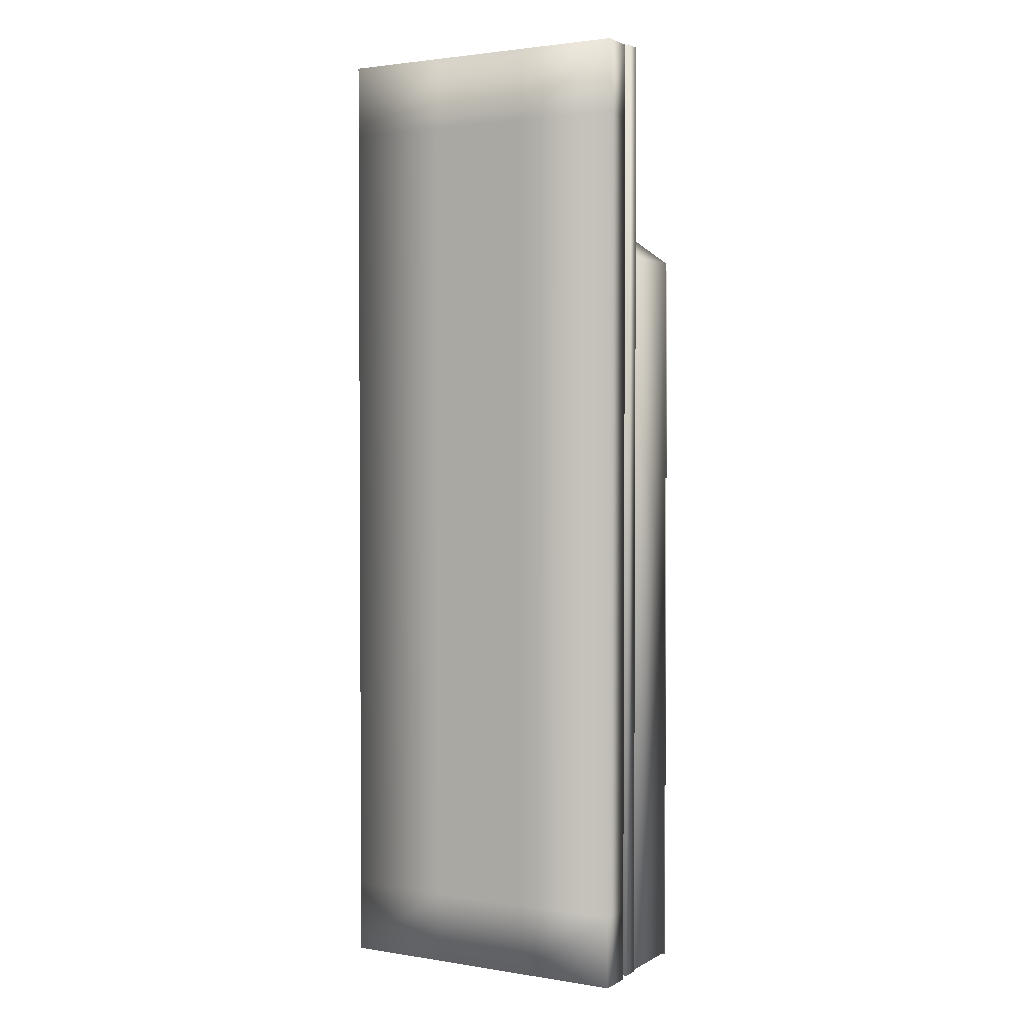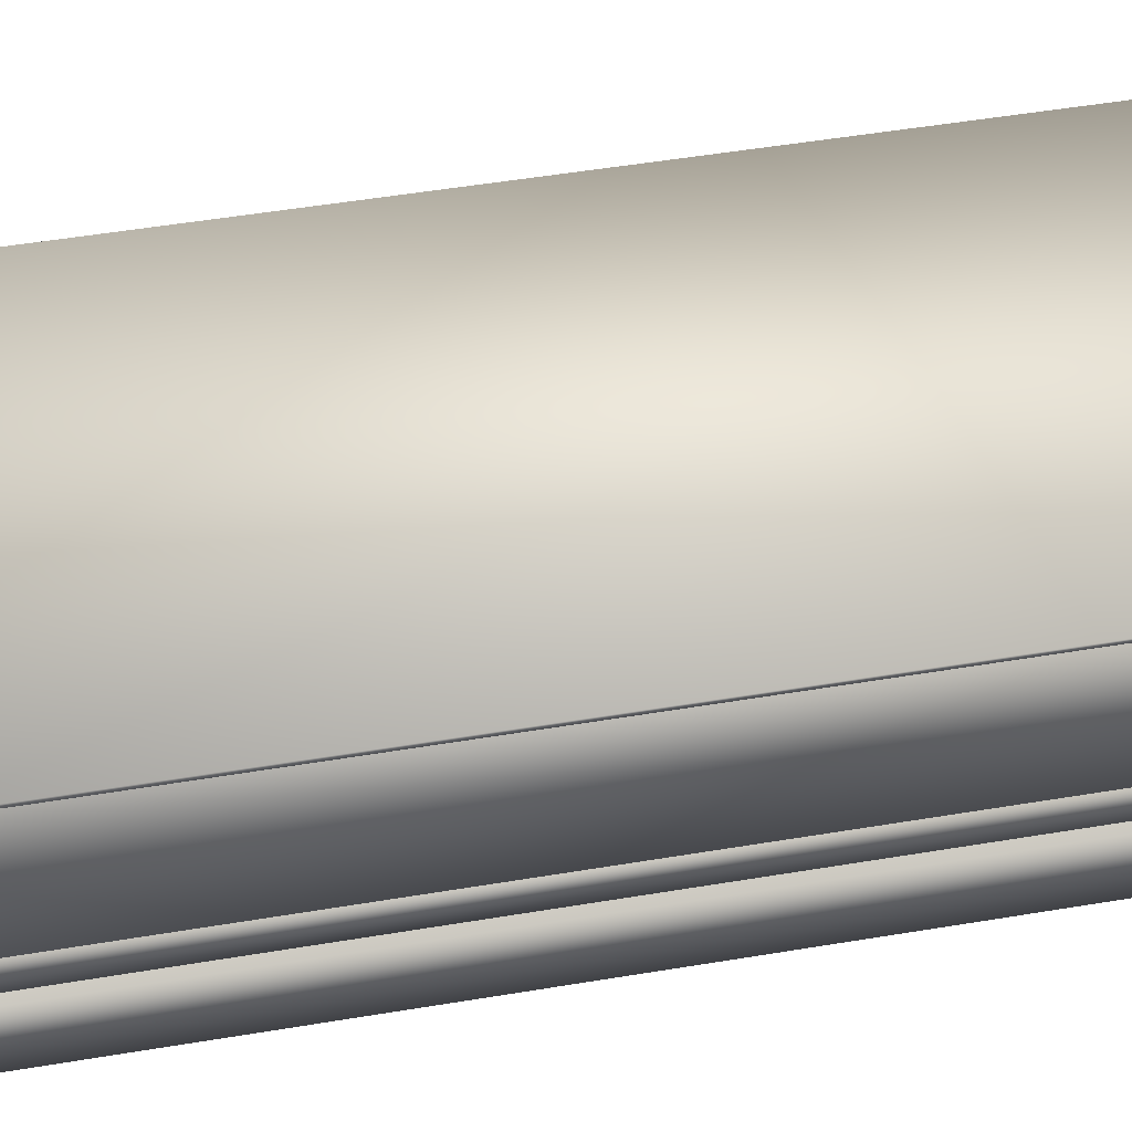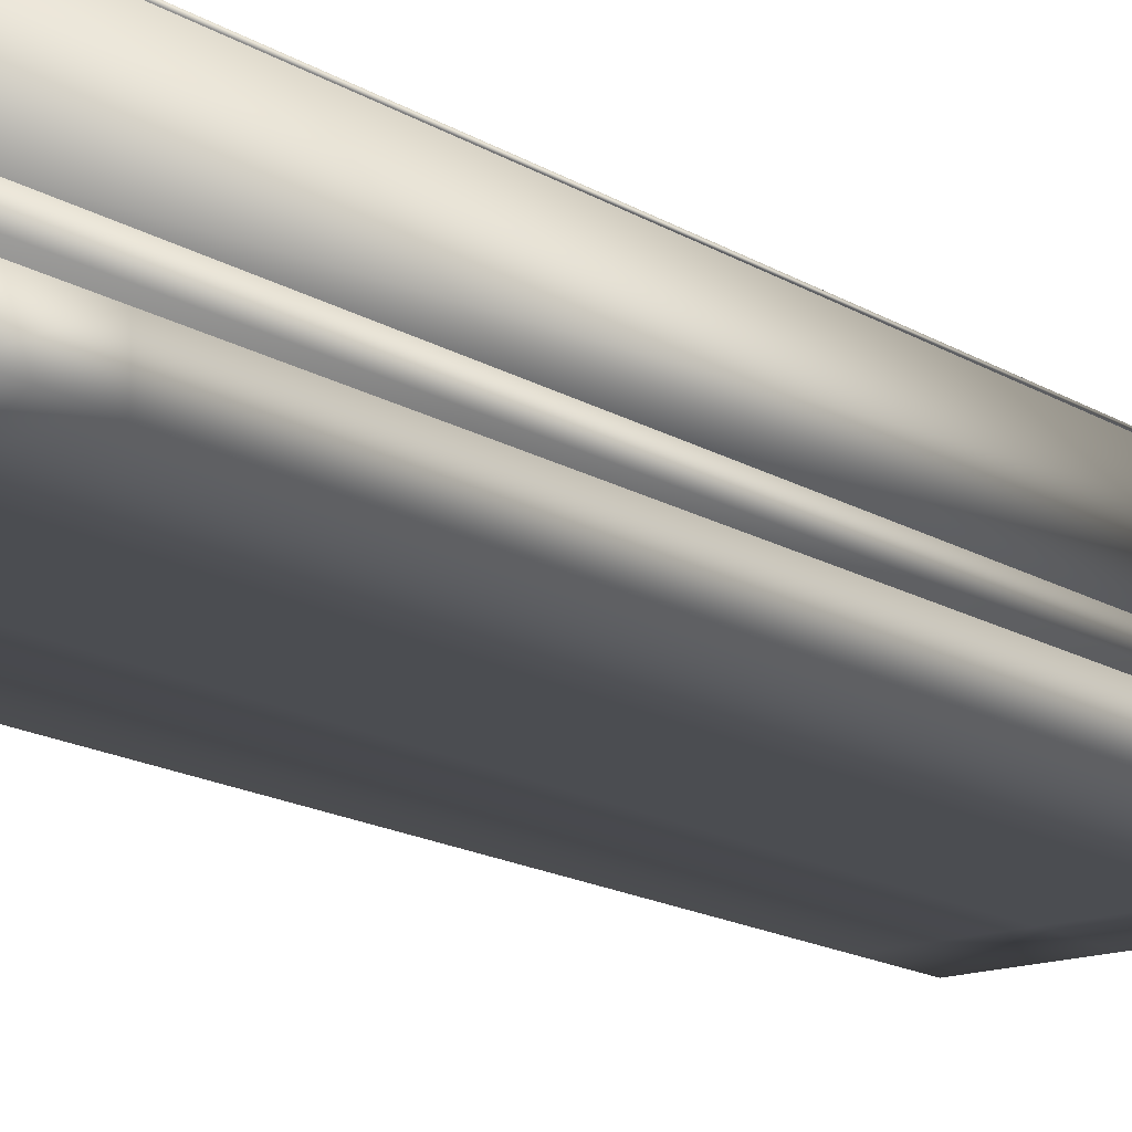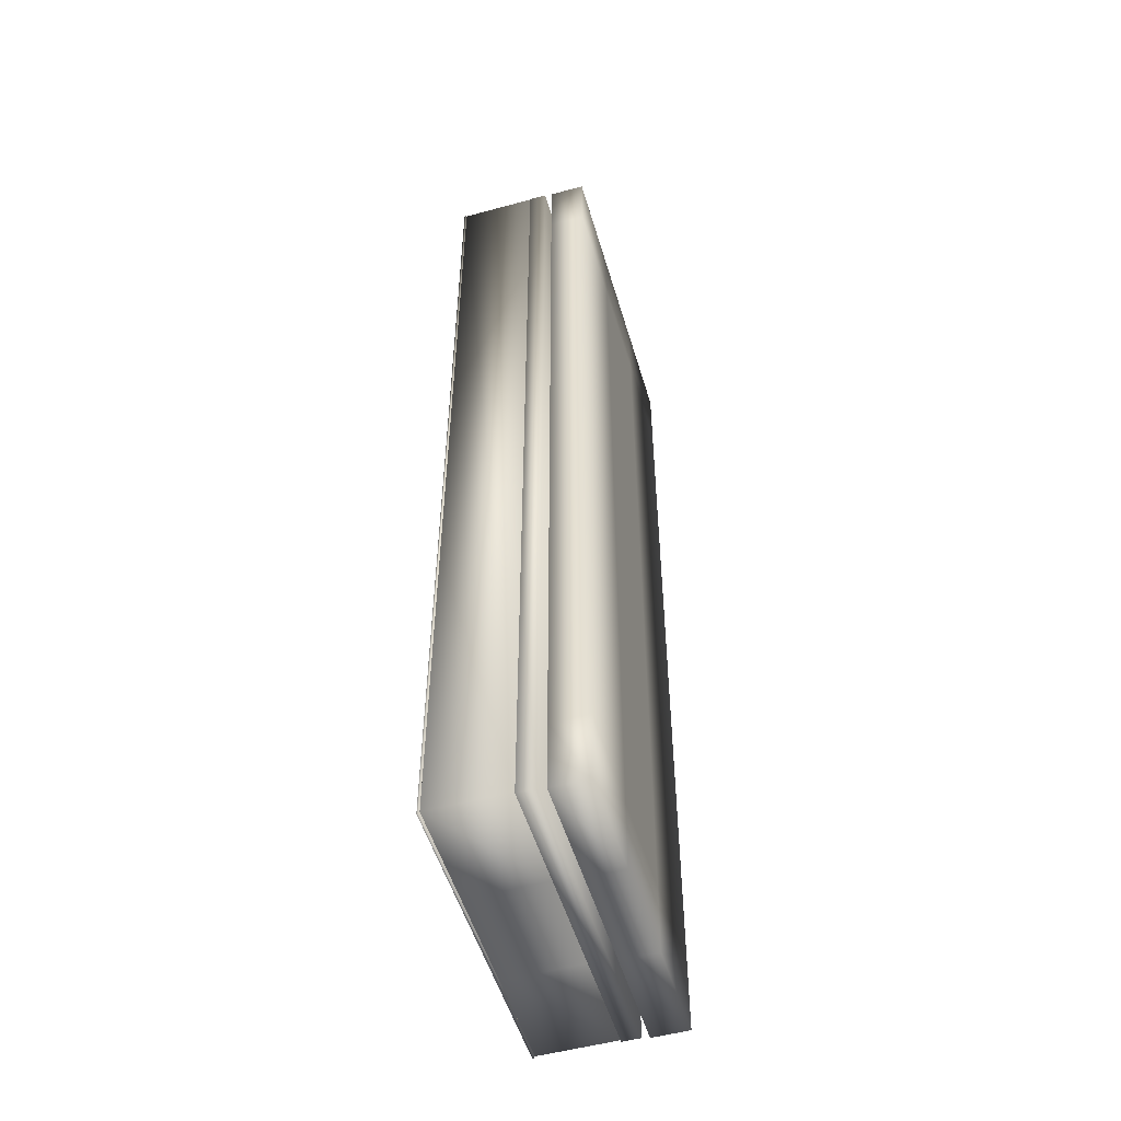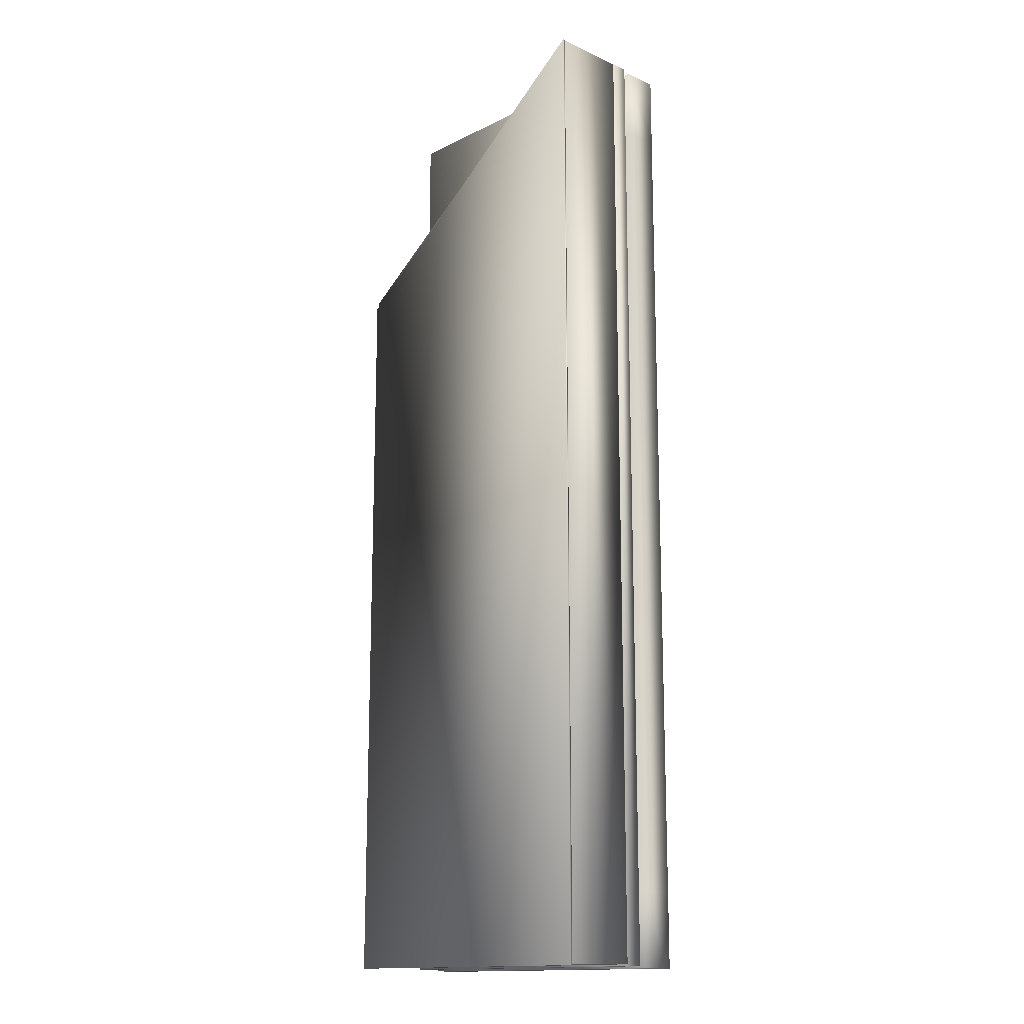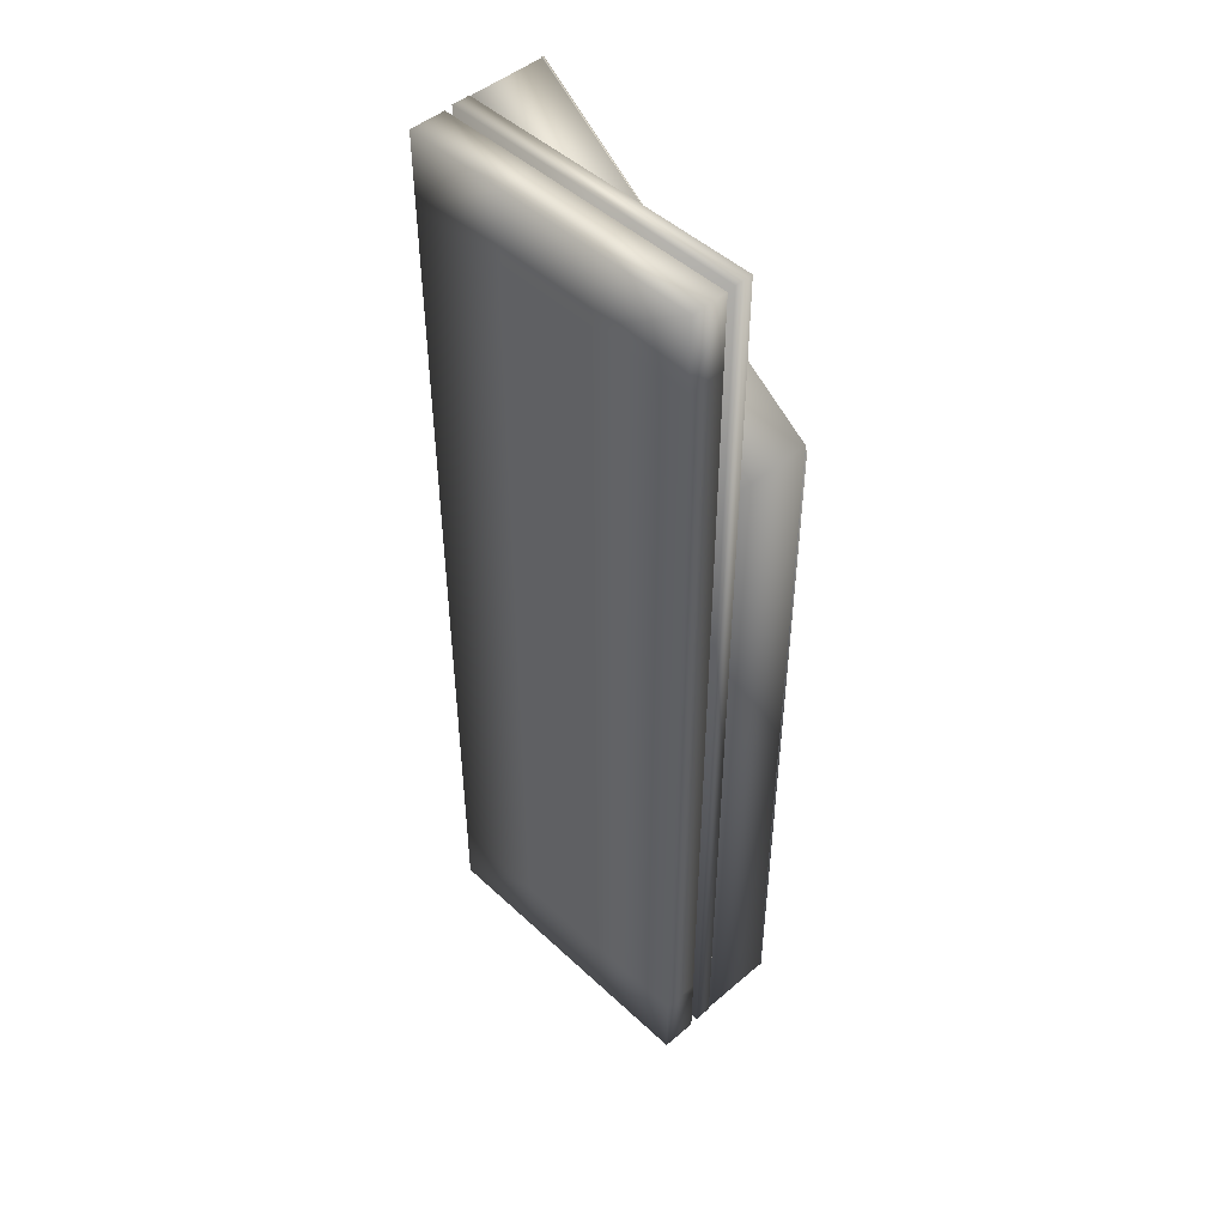
<metadata>
{"format":"obj","ext":"obj","renderer":"f3d","projection":"perspective","resolution":1024,"background":"white","views":[{"elev":2.2,"azim":-150.5,"up":"+Y"},{"elev":43.2,"azim":-101.7,"up":"+Z"},{"elev":-15.7,"azim":38.1,"up":"+Z"},{"elev":-52.4,"azim":106.4,"up":"+Y"},{"elev":-15.0,"azim":46.2,"up":"+Y"},{"elev":47.6,"azim":-133.8,"up":"+Y"}]}
</metadata>
<code>
o CutAwayConcreteMassSprayExInsulation.obj
g default
v -0.4322 -1.371 -0.09686
v -0.1443 -1.371 -0.09686
v 0.1435 -1.371 -0.09686
v 0.4314 -1.371 -0.09686
v 0.4314 -1.371 -0.1985
v 0.1435 -1.371 -0.1985
v -0.1443 -1.371 -0.1985
v -0.4322 -1.371 -0.1985
v -0.4322 -1.165 -0.09686
v -0.1443 -1.165 -0.09686
v 0.1435 -1.165 -0.09686
v 0.4314 -1.165 -0.09686
v 0.4314 -1.165 -0.1985
v 0.1435 -1.165 -0.1985
v -0.1443 -1.165 -0.1985
v -0.4322 -1.165 -0.1985
v -0.4322 -0.9582 -0.09686
v -0.1443 -0.9582 -0.09686
v 0.1435 -0.9582 -0.09686
v 0.4314 -0.9582 -0.09686
v 0.4314 -0.9582 -0.1985
v 0.1435 -0.9582 -0.1985
v -0.1443 -0.9582 -0.1985
v -0.4322 -0.9582 -0.1985
v -0.4322 1.16 -0.09686
v -0.1443 1.16 -0.09686
v 0.1435 1.16 -0.09686
v 0.4314 1.16 -0.09686
v 0.4314 1.16 -0.1985
v 0.1435 1.16 -0.1985
v -0.1443 1.16 -0.1985
v -0.4322 1.16 -0.1985
v -0.4322 1.366 -0.09686
v -0.1443 1.366 -0.09686
v 0.1435 1.366 -0.09686
v 0.4314 1.366 -0.09686
v 0.4314 1.366 -0.1985
v 0.1435 1.366 -0.1985
v -0.1443 1.366 -0.1985
v -0.4322 1.366 -0.1985
g group_Stone
f 8 7 2 1
f 7 6 3 2
f 6 5 4 3
f 2 10 9 1
f 3 11 10 2
f 4 12 11 3
f 5 13 12 4
f 14 13 5 6
f 15 14 6 7
f 16 15 7 8
f 9 16 8 1
f 10 18 17 9
f 11 19 18 10
f 12 20 19 11
f 13 21 20 12
f 22 21 13 14
f 23 22 14 15
f 24 23 15 16
f 17 24 16 9
f 18 26 25 17
f 19 27 26 18
f 20 28 27 19
f 21 29 28 20
f 30 29 21 22
f 31 30 22 23
f 32 31 23 24
f 25 32 24 17
f 26 34 33 25
f 27 35 34 26
f 28 36 35 27
f 29 37 36 28
f 38 37 29 30
f 39 38 30 31
f 40 39 31 32
f 33 40 32 25
f 34 39 40 33
f 35 38 39 34
f 36 37 38 35
v -0.4327 -1.366 -0.02487
v -0.4327 1.371 -0.02487
v 0.4319 1.371 -0.02487
v 0.4319 -1.366 -0.02487
v -0.4327 -1.366 -0.07567
v -0.4327 1.371 -0.07567
v 0.4319 1.371 -0.07567
v 0.4319 -1.366 -0.07567
g group_Spray_Insulation
f 44 43 42 41
f 42 46 45 41
f 43 47 46 42
f 48 47 43 44
f 45 48 44 41
f 46 47 48 45
v -0.4319 -1.366 0.1985
v 0.4327 -1.366 0.1985
v 0.4327 -1.366 0.1921
v -0.4319 -1.366 0.1921
v -0.4319 0.7359 0.1985
v 0.4327 1.371 0.1985
v 0.4327 1.371 0.1921
v -0.4319 0.7359 0.1921
g group_Gypsum
f 52 51 50 49
f 50 54 53 49
f 51 55 54 50
f 56 55 51 52
f 53 56 52 49
f 54 55 56 53
v -0.4318 -1.361 0.1913
v -0.1439 -1.361 0.1913
v 0.1439 -1.361 0.1913
v 0.4318 -1.361 0.1913
v 0.4318 -1.361 -0.0246
v 0.1439 -1.361 -0.0246
v -0.1439 -1.361 -0.0246
v -0.4318 -1.361 -0.0246
v -0.4318 0.7595 0.1913
v -0.1439 0.9627 0.1913
v 0.1439 1.166 0.1913
v 0.4318 1.369 0.1913
v 0.4318 1.369 -0.0246
v 0.1439 1.166 -0.0246
v -0.1439 0.9627 -0.0246
v -0.4318 0.7595 -0.0246
g group_Default
f 64 63 58 57
f 63 62 59 58
f 62 61 60 59
f 58 66 65 57
f 59 67 66 58
f 60 68 67 59
f 61 69 68 60
f 70 69 61 62
f 71 70 62 63
f 72 71 63 64
f 65 72 64 57
f 66 71 72 65
f 67 70 71 66
f 68 69 70 67

</code>
